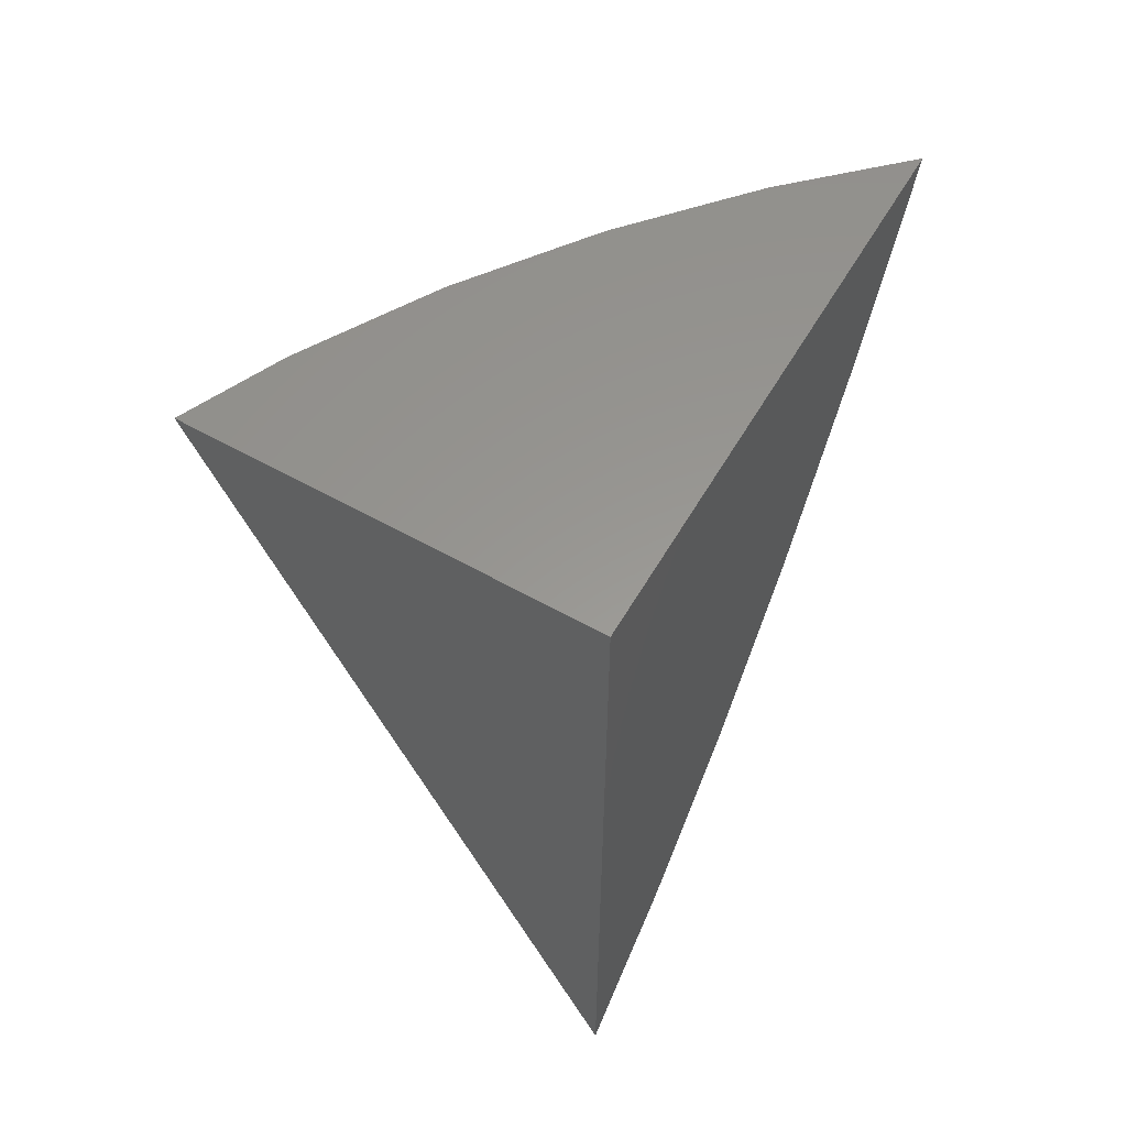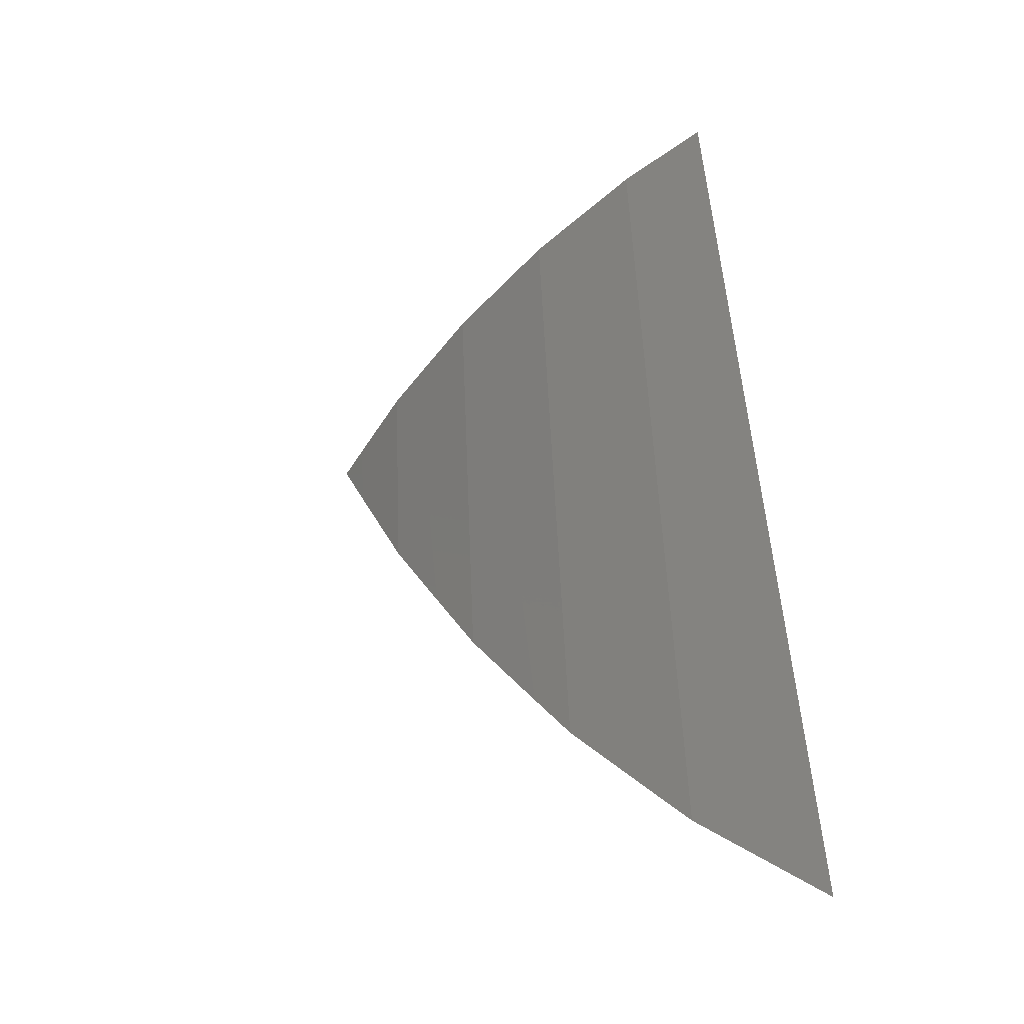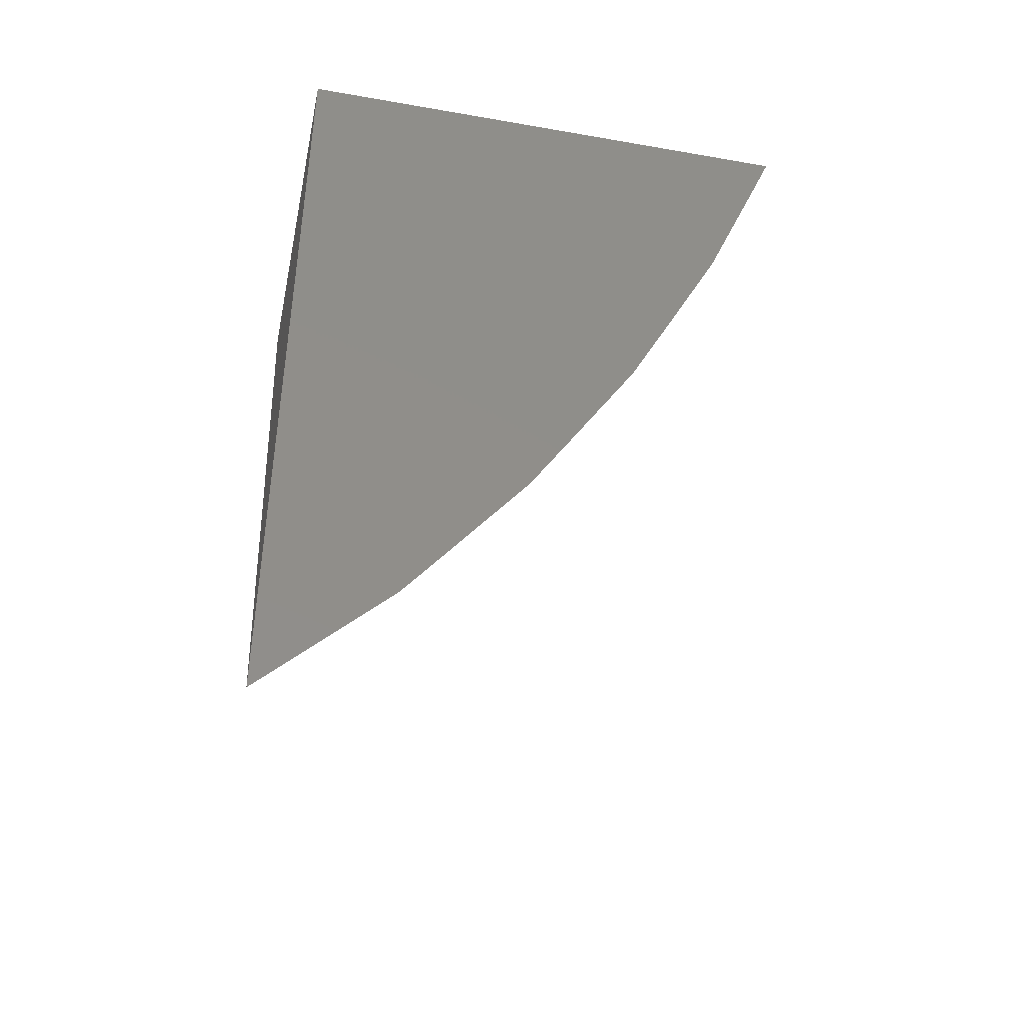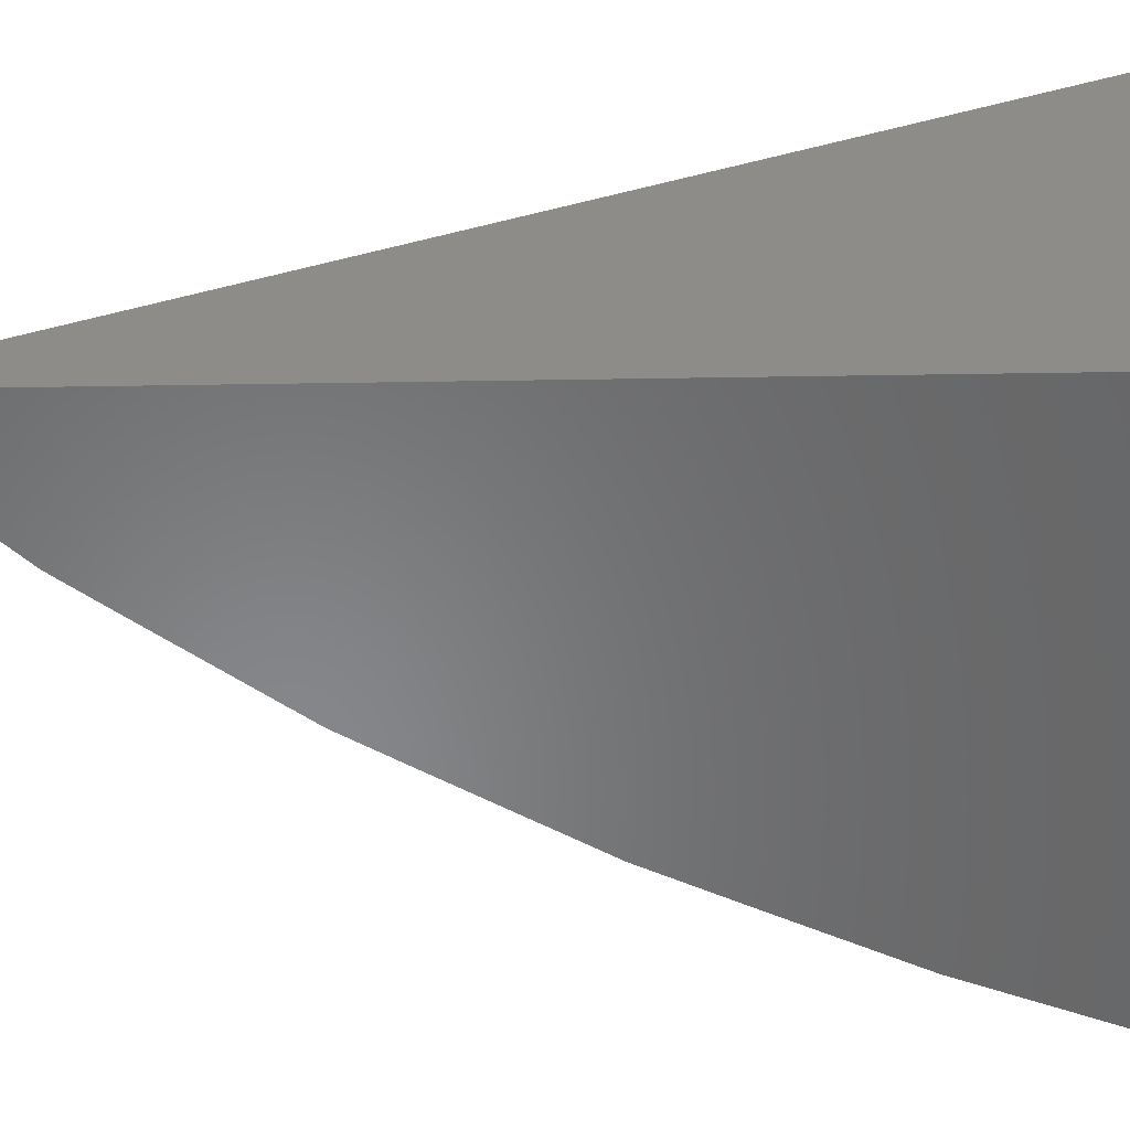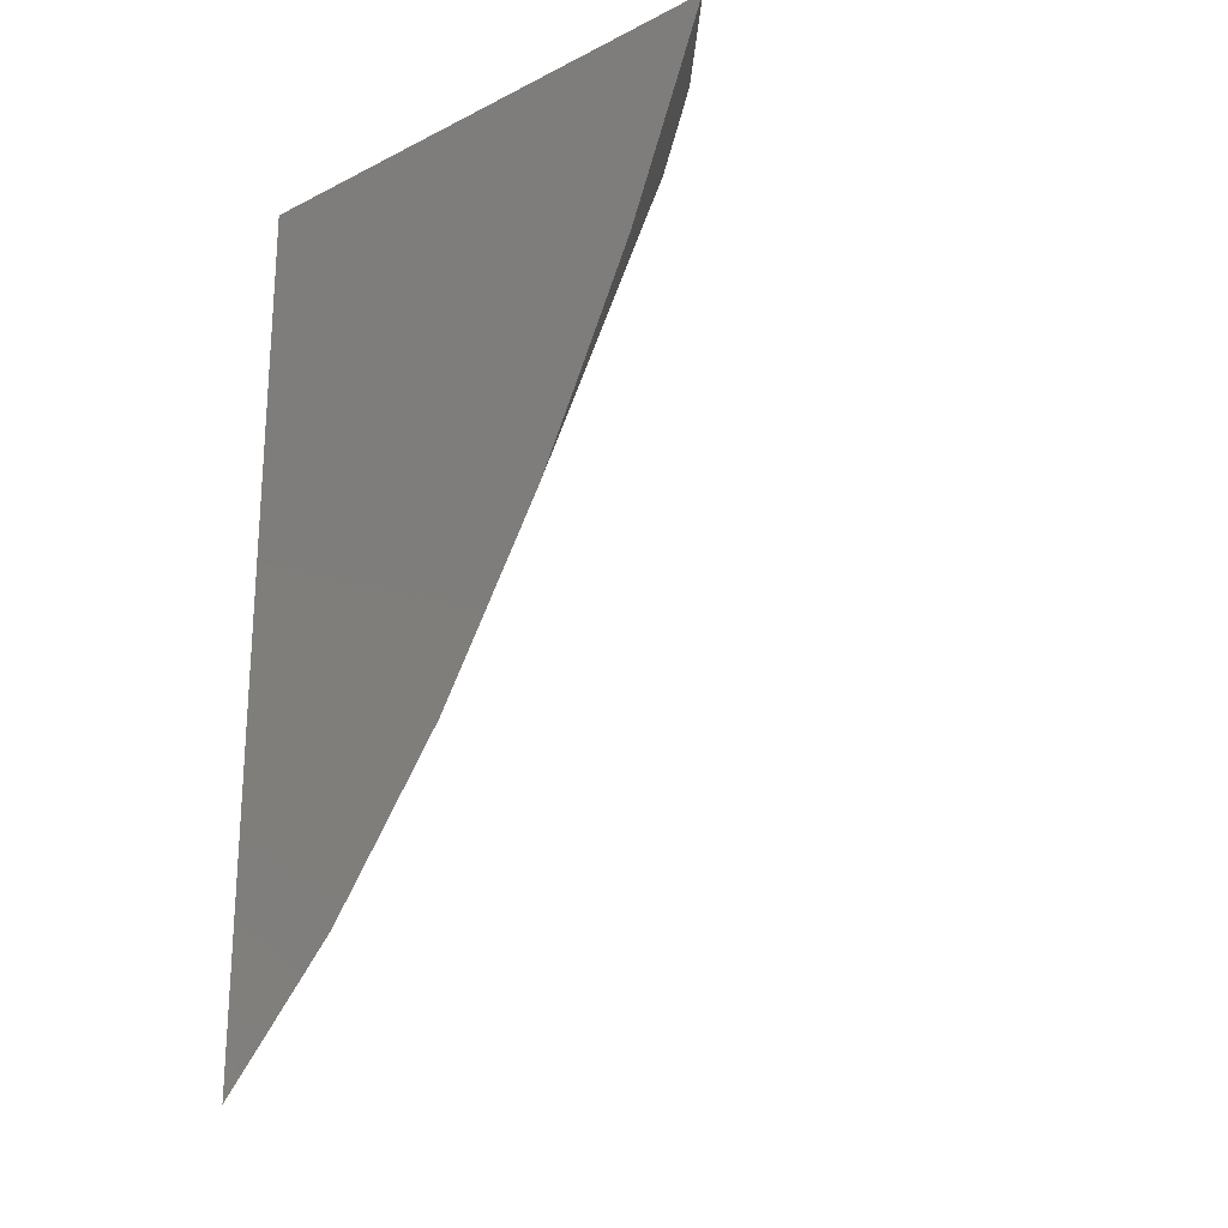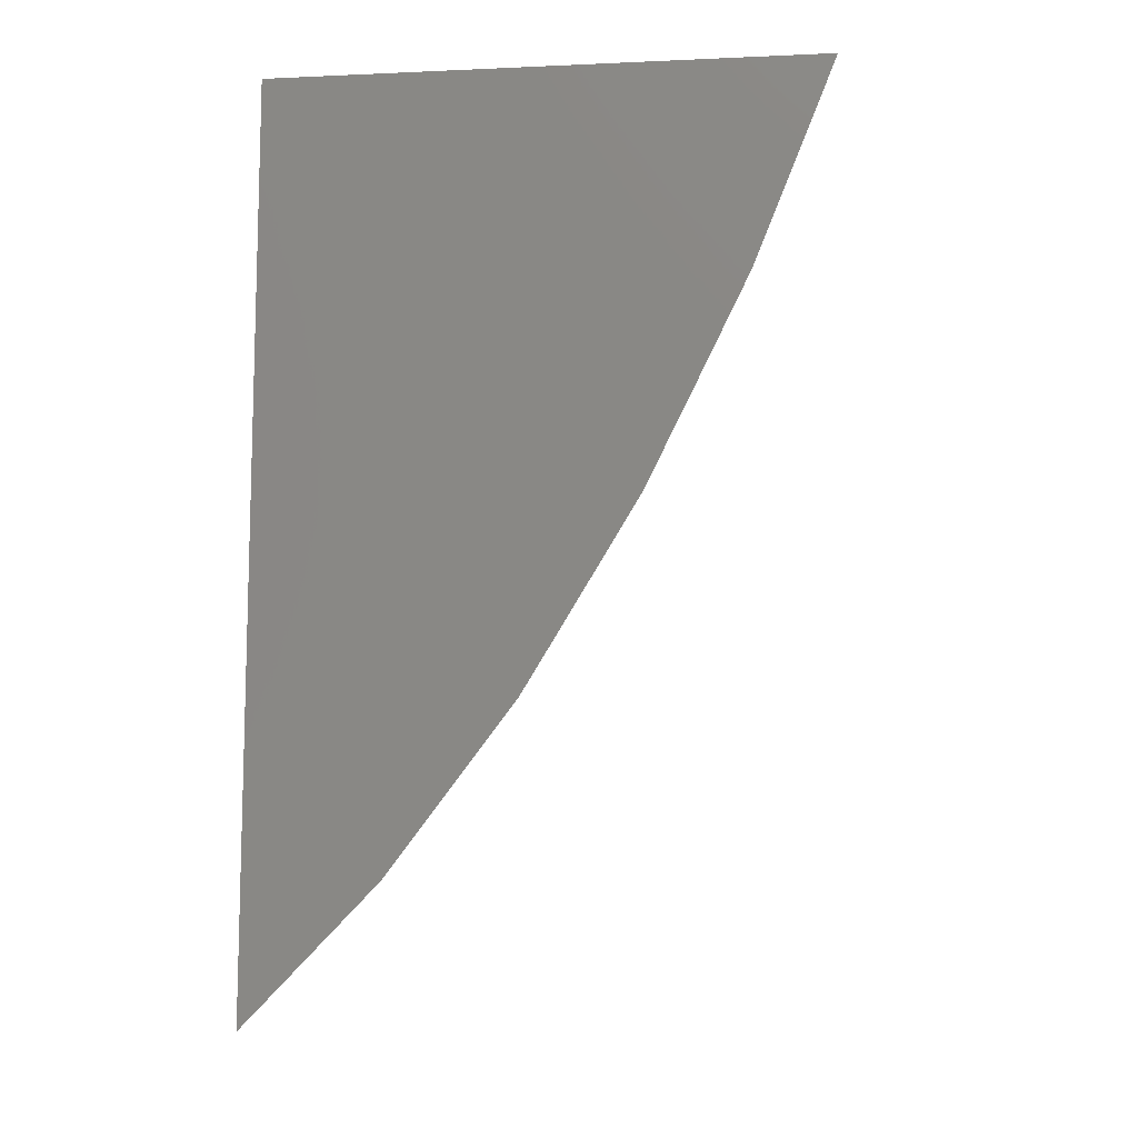
<metadata>
{"format":"stl","ext":"stl","renderer":"f3d","projection":"perspective","resolution":1024,"background":"white","views":[{"elev":58.6,"azim":30.1,"up":"+Y"},{"elev":-54.7,"azim":-78.0,"up":"+Y"},{"elev":-43.6,"azim":78.3,"up":"+Y"},{"elev":35.8,"azim":88.5,"up":"+Z"},{"elev":-22.5,"azim":130.8,"up":"+Y"},{"elev":-10.3,"azim":96.3,"up":"+Y"}]}
</metadata>
<code>
# stl→obj: 22 verts, 40 faces
v 20.23 -38.66 -5.47
v 20.23 -39.36 -10.57
v 20.23 -38.66 -10.86
v 20.23 -40.68 -10.04
v 20.23 -41.77 -9.507
v 20.23 -42.71 -9.042
v 20.23 -43.91 -8.318
v 20.23 -44.54 -7.934
v 20.23 -45.75 -7.02
v 20.23 -46.14 -6.724
v 20.23 -47.27 -5.63
v 20.23 -47.43 -5.47
v 16.31 -38.66 -5.47
v 16.6 -38.66 -6.113
v 16.74 -38.66 -6.418
v 17.27 -38.66 -7.329
v 17.46 -38.66 -7.649
v 18.05 -38.66 -8.48
v 18.3 -38.66 -8.816
v 18.94 -38.66 -9.565
v 19.25 -38.66 -9.914
v 19.93 -38.66 -10.58
f 1 2 3
f 1 4 2
f 1 5 4
f 1 6 5
f 1 7 6
f 1 8 7
f 1 9 8
f 1 10 9
f 1 11 10
f 11 1 12
f 1 13 12
f 1 14 13
f 1 15 14
f 1 16 15
f 1 17 16
f 1 18 17
f 1 19 18
f 1 20 19
f 1 21 20
f 1 22 21
f 22 1 3
f 21 2 4
f 2 21 22
f 3 2 22
f 5 19 20
f 19 5 6
f 4 20 21
f 20 4 5
f 7 17 18
f 17 7 8
f 6 18 19
f 18 6 7
f 9 15 16
f 15 9 10
f 8 16 17
f 16 8 9
f 11 13 14
f 13 11 12
f 10 14 15
f 14 10 11

</code>
